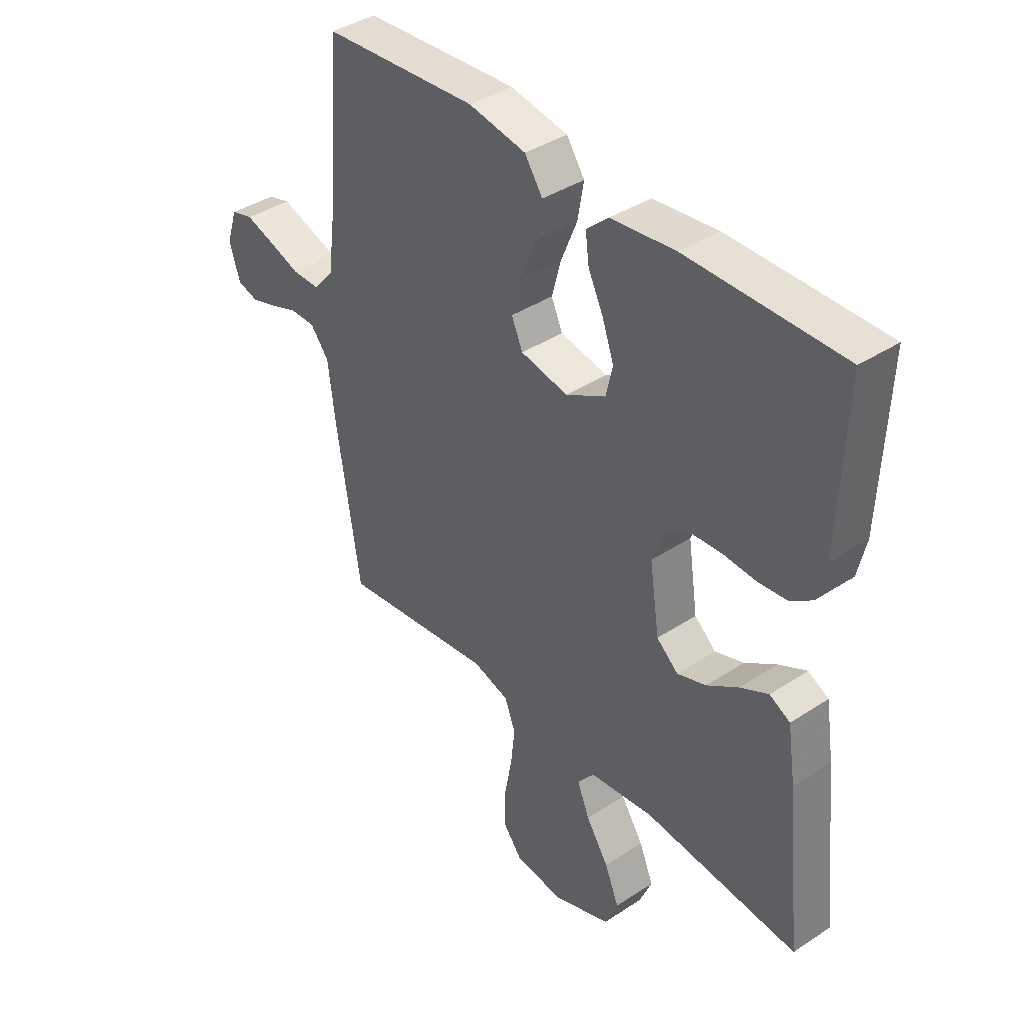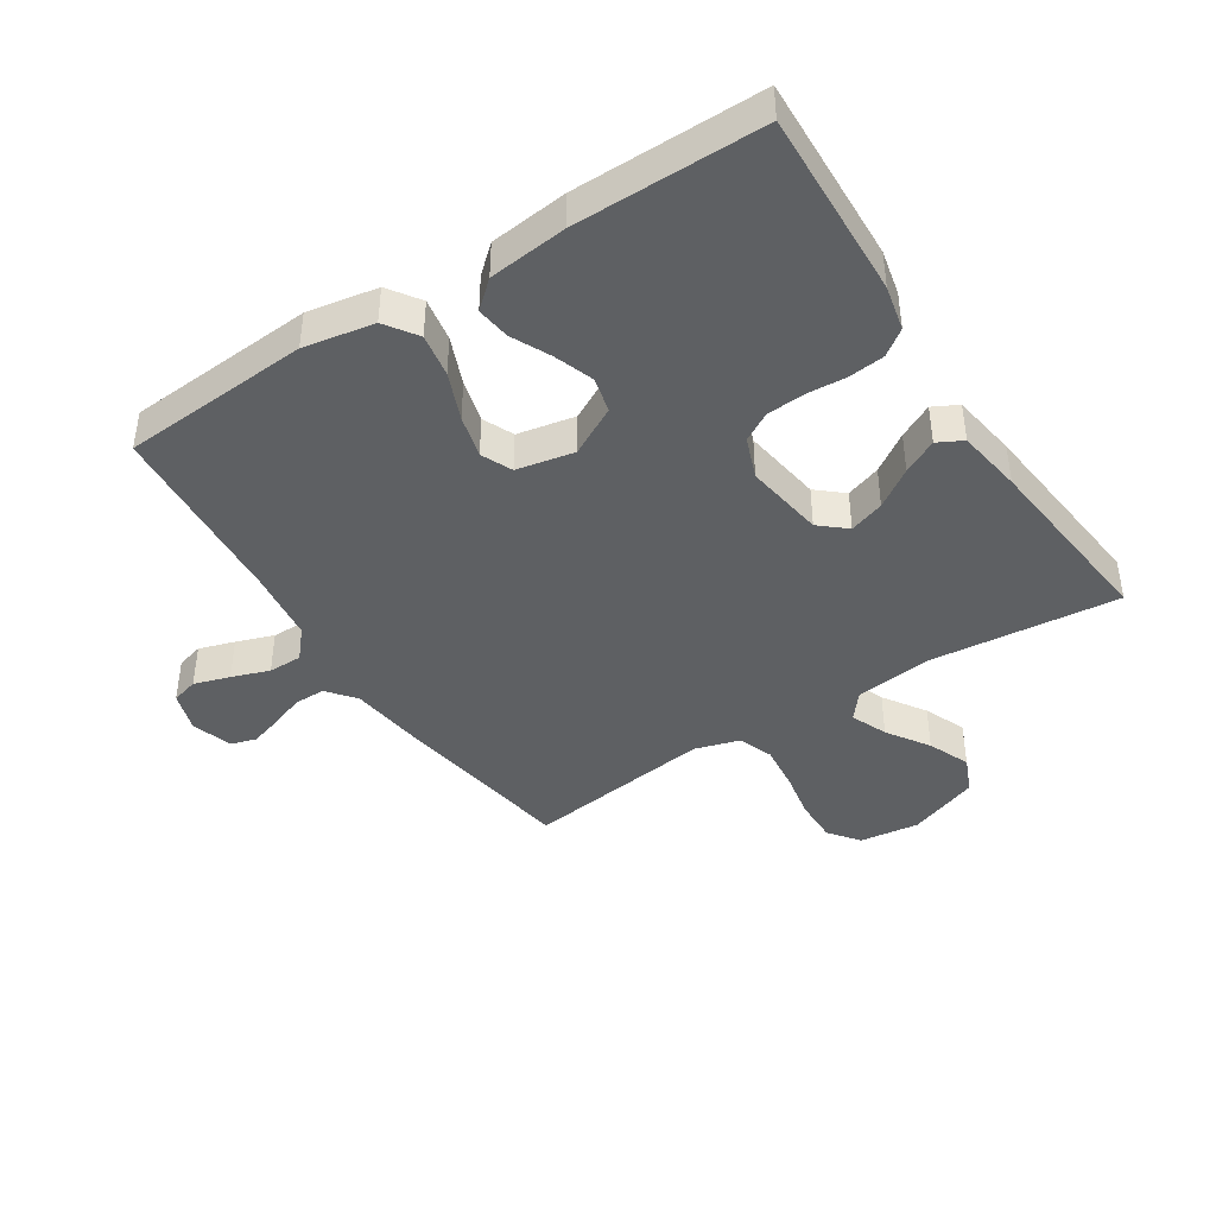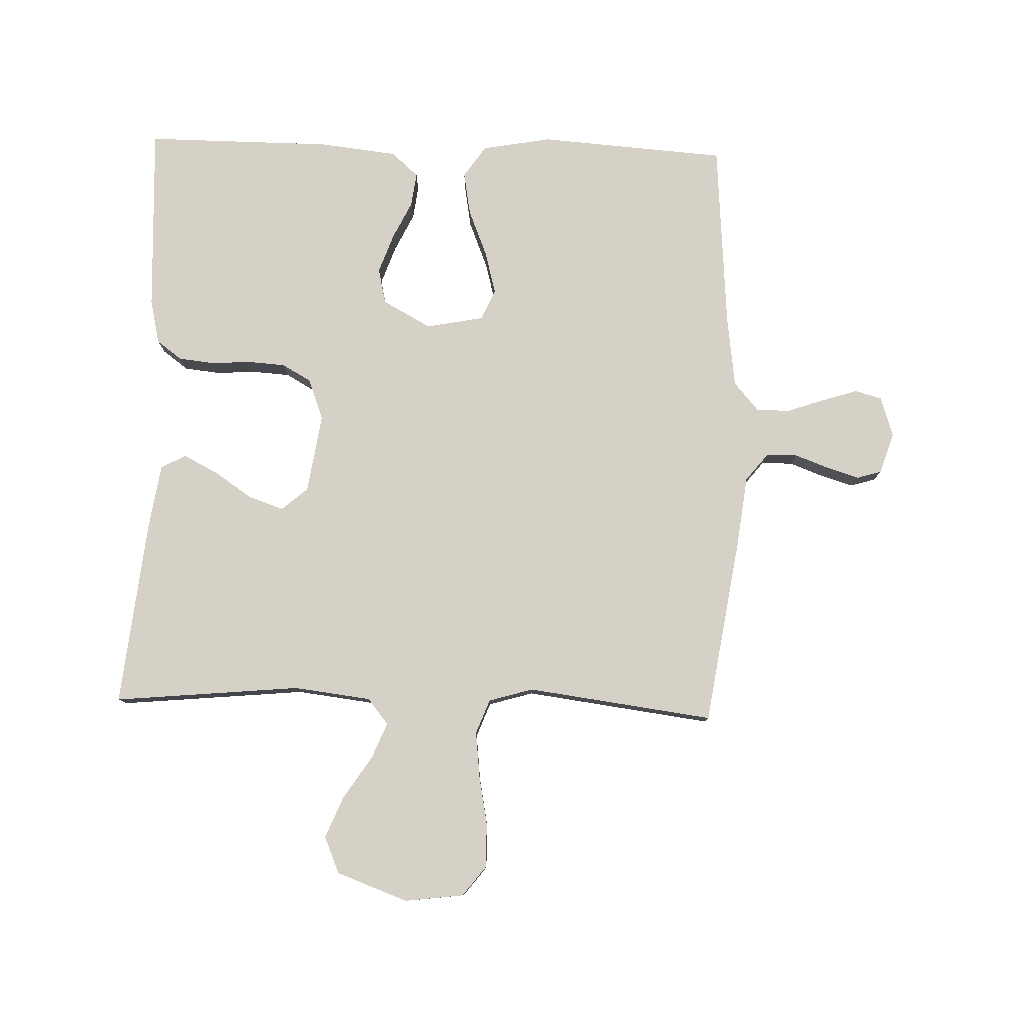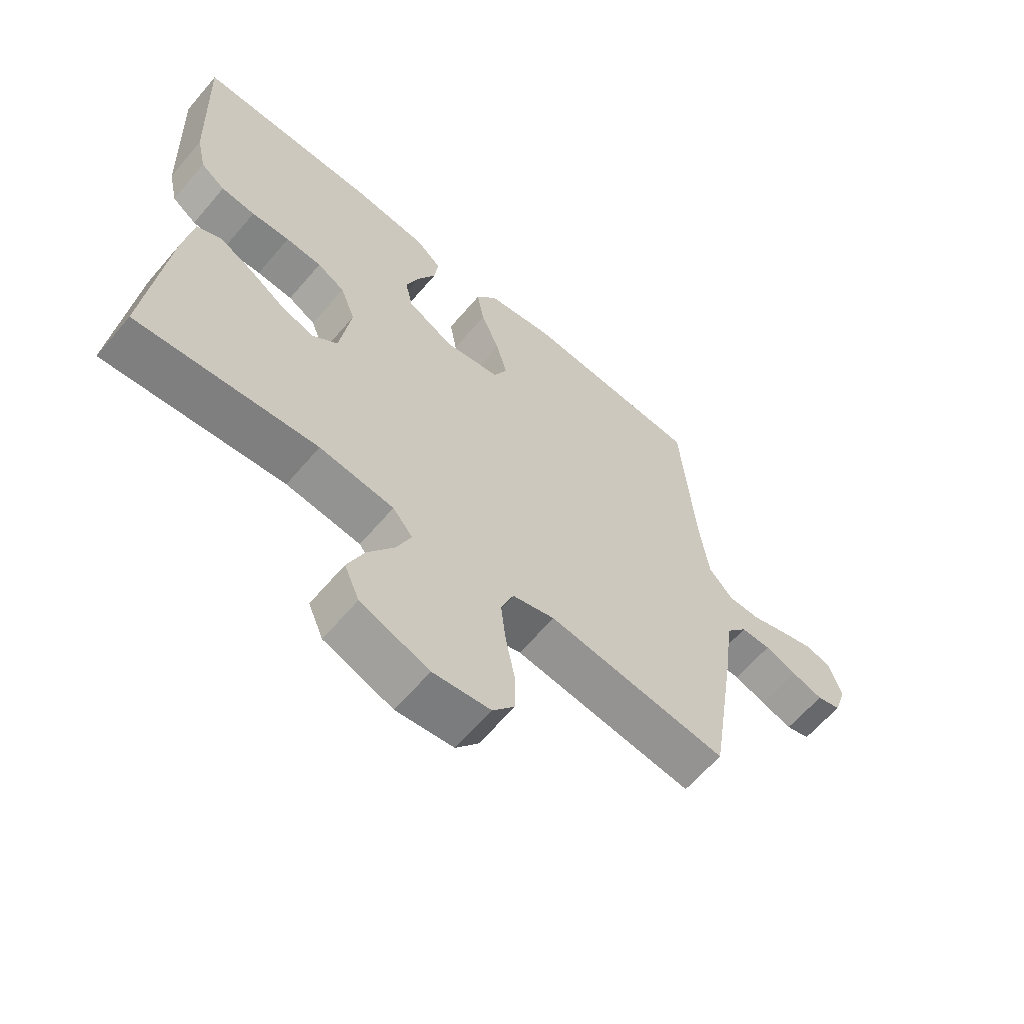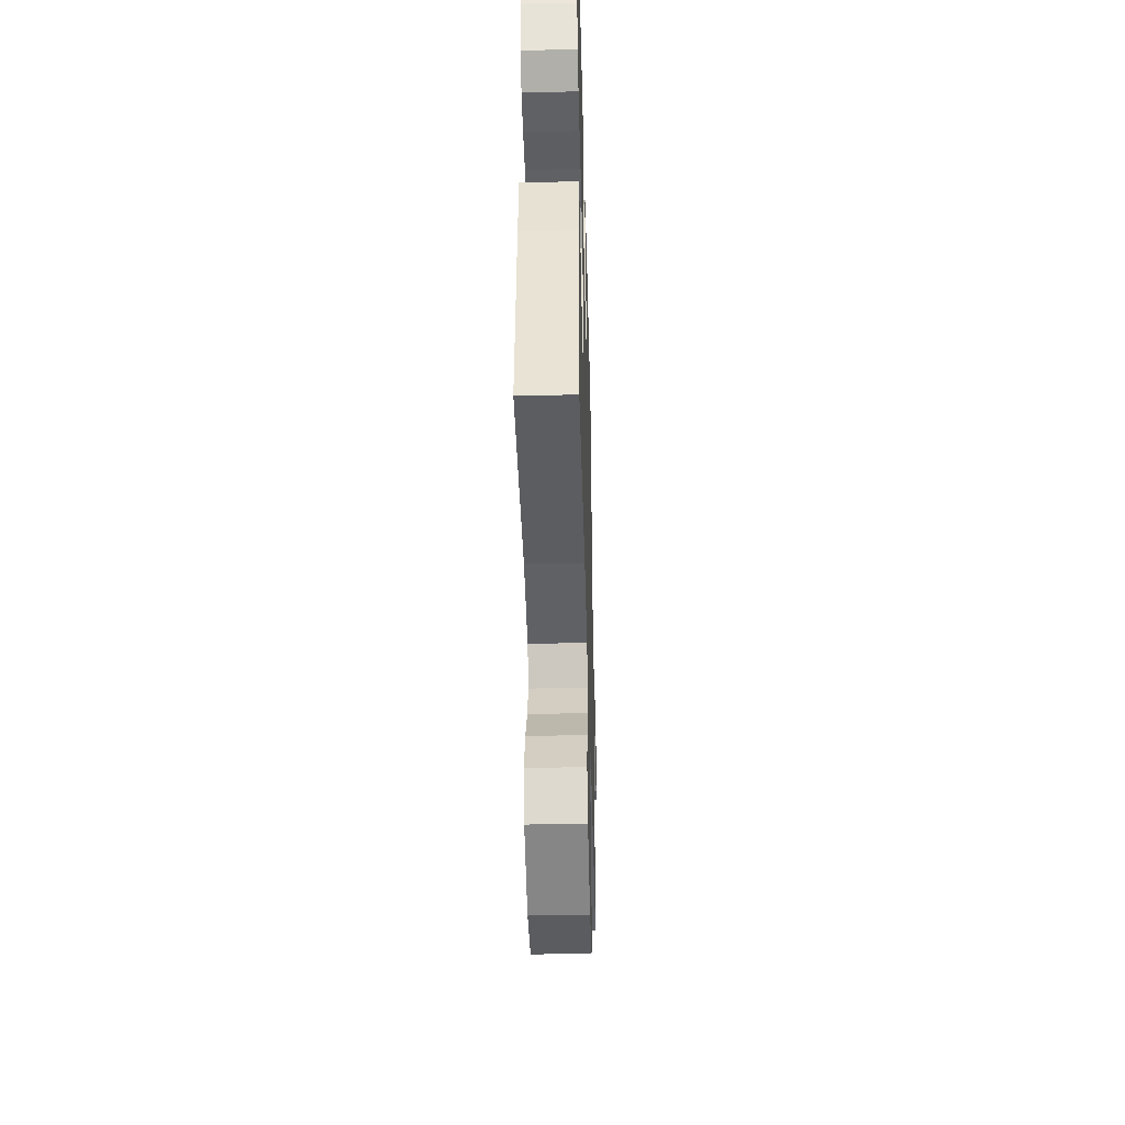
<metadata>
{"format":"obj","ext":"obj","renderer":"f3d","projection":"perspective","resolution":1024,"background":"white","views":[{"elev":39.4,"azim":50.7,"up":"+Z"},{"elev":-42.1,"azim":32.8,"up":"+Y"},{"elev":79.6,"azim":-178.2,"up":"+Y"},{"elev":-63.0,"azim":139.6,"up":"+Z"},{"elev":-41.9,"azim":91.5,"up":"+Z"}]}
</metadata>
<code>
v -0.5 0.07 -0.5
v -0.546 0.07 -0.2
v -0.56 0.07 -0.086
v -0.596 0.07 -0.041
v -0.646 0.07 -0.041
v -0.7 0.07 -0.061
v -0.752 0.07 -0.077
v -0.792 0.07 -0.065
v -0.813 0.07 0
v -0.792 0.07 0.065
v -0.749 0.07 0.077
v -0.692 0.07 0.059
v -0.632 0.07 0.038
v -0.578 0.07 0.038
v -0.538 0.07 0.084
v -0.523 0.07 0.2
v -0.5 0.07 0.5
v -0.2 0.07 0.521
v -0.088 0.07 0.501
v -0.053 0.07 0.45
v -0.065 0.07 0.381
v -0.096 0.07 0.305
v -0.114 0.07 0.237
v -0.092 0.07 0.188
v 0 0.07 0.17
v 0.078 0.07 0.212
v 0.091 0.07 0.269
v 0.069 0.07 0.331
v 0.039 0.07 0.393
v 0.032 0.07 0.447
v 0.075 0.07 0.485
v 0.2 0.07 0.499
v 0.5 0.07 0.5
v 0.488 0.07 0.2
v 0.472 0.07 0.128
v 0.431 0.07 0.098
v 0.374 0.07 0.092
v 0.31 0.07 0.096
v 0.25 0.07 0.092
v 0.204 0.07 0.066
v 0.179 0.07 0
v 0.198 0.07 -0.127
v 0.24 0.07 -0.163
v 0.296 0.07 -0.144
v 0.357 0.07 -0.103
v 0.412 0.07 -0.075
v 0.452 0.07 -0.096
v 0.468 0.07 -0.2
v 0.5 0.07 -0.5
v 0.2 0.07 -0.471
v 0.076 0.07 -0.486
v 0.043 0.07 -0.527
v 0.067 0.07 -0.585
v 0.111 0.07 -0.652
v 0.139 0.07 -0.719
v 0.114 0.07 -0.778
v 0 0.07 -0.82
v -0.095 0.07 -0.808
v -0.132 0.07 -0.76
v -0.131 0.07 -0.689
v -0.116 0.07 -0.61
v -0.108 0.07 -0.537
v -0.129 0.07 -0.482
v -0.2 0.07 -0.461
v -0.5 0 -0.5
v -0.546 0 -0.2
v -0.56 0 -0.086
v -0.596 0 -0.041
v -0.646 0 -0.041
v -0.7 0 -0.061
v -0.752 0 -0.077
v -0.792 0 -0.065
v -0.813 0 0
v -0.792 0 0.065
v -0.749 0 0.077
v -0.692 0 0.059
v -0.632 0 0.038
v -0.578 0 0.038
v -0.538 0 0.084
v -0.523 0 0.2
v -0.5 0 0.5
v -0.2 0 0.521
v -0.088 0 0.501
v -0.053 0 0.45
v -0.065 0 0.381
v -0.096 0 0.305
v -0.114 0 0.237
v -0.092 0 0.188
v 0 0 0.17
v 0.078 0 0.212
v 0.091 0 0.269
v 0.069 0 0.331
v 0.039 0 0.393
v 0.032 0 0.447
v 0.075 0 0.485
v 0.2 0 0.499
v 0.5 0 0.5
v 0.488 0 0.2
v 0.472 0 0.128
v 0.431 0 0.098
v 0.374 0 0.092
v 0.31 0 0.096
v 0.25 0 0.092
v 0.204 0 0.066
v 0.179 0 0
v 0.198 0 -0.127
v 0.24 0 -0.163
v 0.296 0 -0.144
v 0.357 0 -0.103
v 0.412 0 -0.075
v 0.452 0 -0.096
v 0.468 0 -0.2
v 0.5 0 -0.5
v 0.2 0 -0.471
v 0.076 0 -0.486
v 0.043 0 -0.527
v 0.067 0 -0.585
v 0.111 0 -0.652
v 0.139 0 -0.719
v 0.114 0 -0.778
v 0 0 -0.82
v -0.095 0 -0.808
v -0.132 0 -0.76
v -0.131 0 -0.689
v -0.116 0 -0.61
v -0.108 0 -0.537
v -0.129 0 -0.482
v -0.2 0 -0.461
f 58 59 60 61
f 58 61 62
f 57 58 62
f 56 57 62
f 53 54 55 56
f 52 53 56 62
f 51 52 62 63
f 47 48 49 50
f 44 45 46 47
f 43 44 47 50
f 42 43 50 51
f 35 36 37 38
f 35 38 39
f 34 35 39
f 33 34 39
f 32 33 39 40
f 28 29 30 31
f 27 28 31 32
f 26 27 32 40
f 19 20 21 22
f 19 22 23
f 16 17 18 19
f 15 16 19 23
f 14 15 23 24
f 10 11 12 13
f 8 9 10 13
f 8 13 14
f 5 6 7 8
f 5 8 14 24
f 64 1 2 3
f 64 3 4
f 63 64 4
f 41 42 51 63
f 41 63 4
f 25 26 40 41
f 24 25 41
f 4 5 24 41
f 125 124 123 122
f 126 125 122
f 126 122 121
f 126 121 120
f 120 119 118 117
f 126 120 117 116
f 127 126 116 115
f 114 113 112 111
f 111 110 109 108
f 114 111 108 107
f 115 114 107 106
f 102 101 100 99
f 103 102 99
f 103 99 98
f 103 98 97
f 104 103 97 96
f 95 94 93 92
f 96 95 92 91
f 104 96 91 90
f 86 85 84 83
f 87 86 83
f 83 82 81 80
f 87 83 80 79
f 88 87 79 78
f 77 76 75 74
f 77 74 73 72
f 78 77 72
f 72 71 70 69
f 88 78 72 69
f 67 66 65 128
f 68 67 128
f 68 128 127
f 127 115 106 105
f 68 127 105
f 105 104 90 89
f 105 89 88
f 105 88 69 68
f 1 65 66 2
f 2 66 67 3
f 3 67 68 4
f 4 68 69 5
f 5 69 70 6
f 6 70 71 7
f 7 71 72 8
f 8 72 73 9
f 9 73 74 10
f 10 74 75 11
f 11 75 76 12
f 12 76 77 13
f 13 77 78 14
f 14 78 79 15
f 15 79 80 16
f 16 80 81 17
f 17 81 82 18
f 18 82 83 19
f 19 83 84 20
f 20 84 85 21
f 21 85 86 22
f 22 86 87 23
f 23 87 88 24
f 24 88 89 25
f 25 89 90 26
f 26 90 91 27
f 27 91 92 28
f 28 92 93 29
f 29 93 94 30
f 30 94 95 31
f 31 95 96 32
f 32 96 97 33
f 33 97 98 34
f 34 98 99 35
f 35 99 100 36
f 36 100 101 37
f 37 101 102 38
f 38 102 103 39
f 39 103 104 40
f 40 104 105 41
f 41 105 106 42
f 42 106 107 43
f 43 107 108 44
f 44 108 109 45
f 45 109 110 46
f 46 110 111 47
f 47 111 112 48
f 48 112 113 49
f 49 113 114 50
f 50 114 115 51
f 51 115 116 52
f 52 116 117 53
f 53 117 118 54
f 54 118 119 55
f 55 119 120 56
f 56 120 121 57
f 57 121 122 58
f 58 122 123 59
f 59 123 124 60
f 60 124 125 61
f 61 125 126 62
f 62 126 127 63
f 63 127 128 64
f 64 128 65 1

</code>
